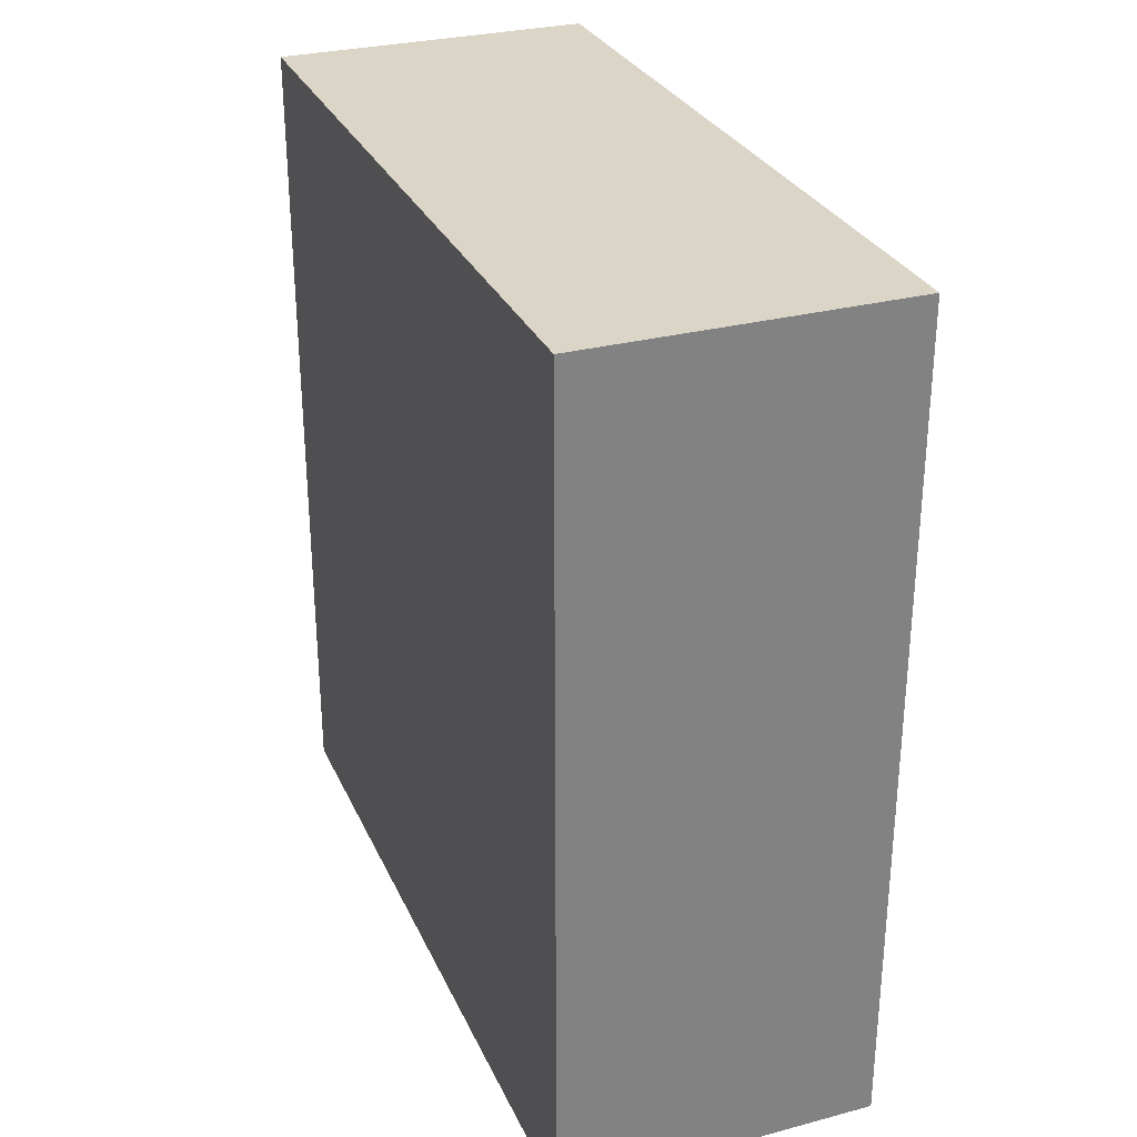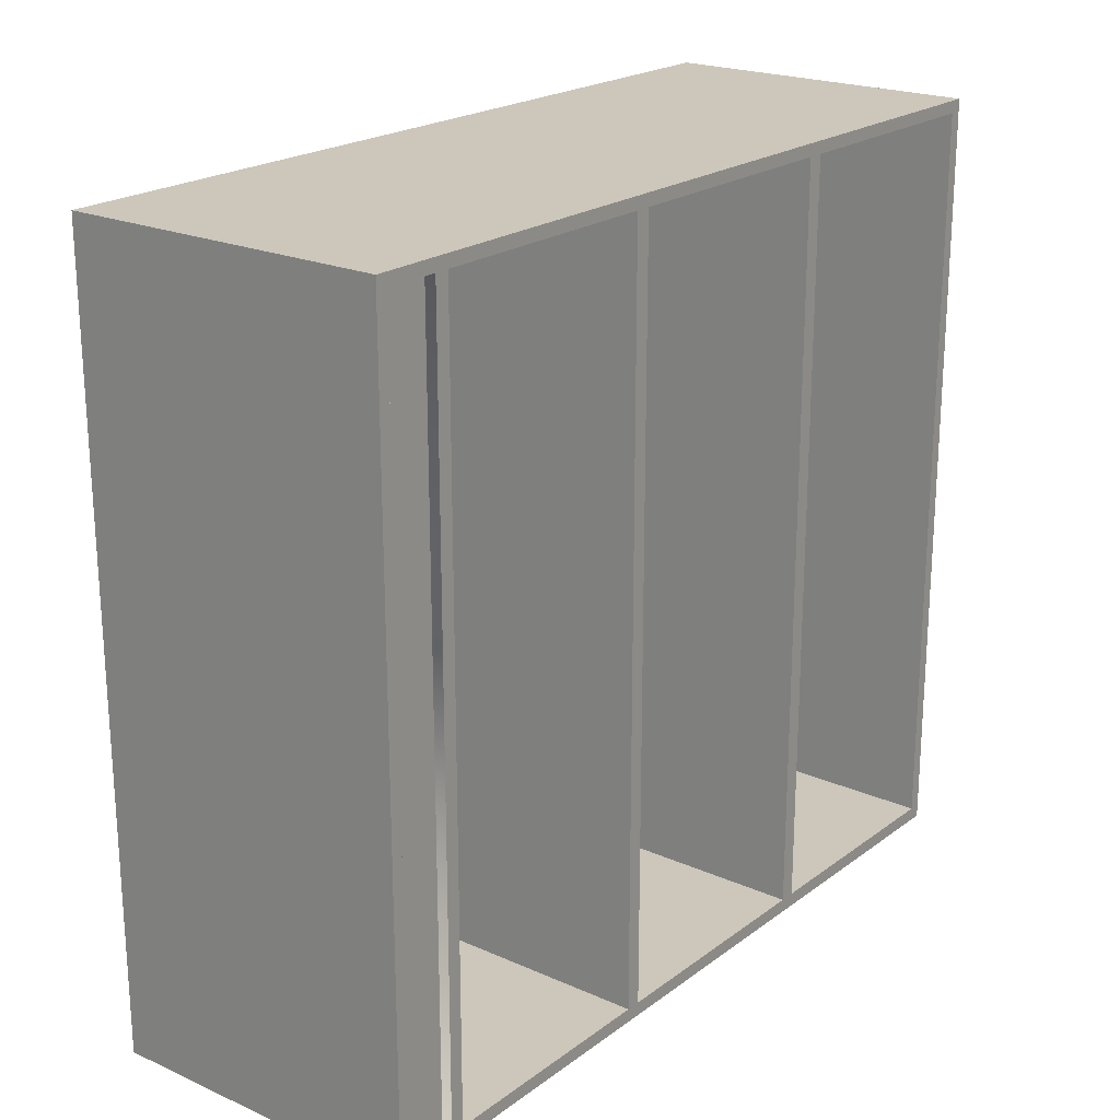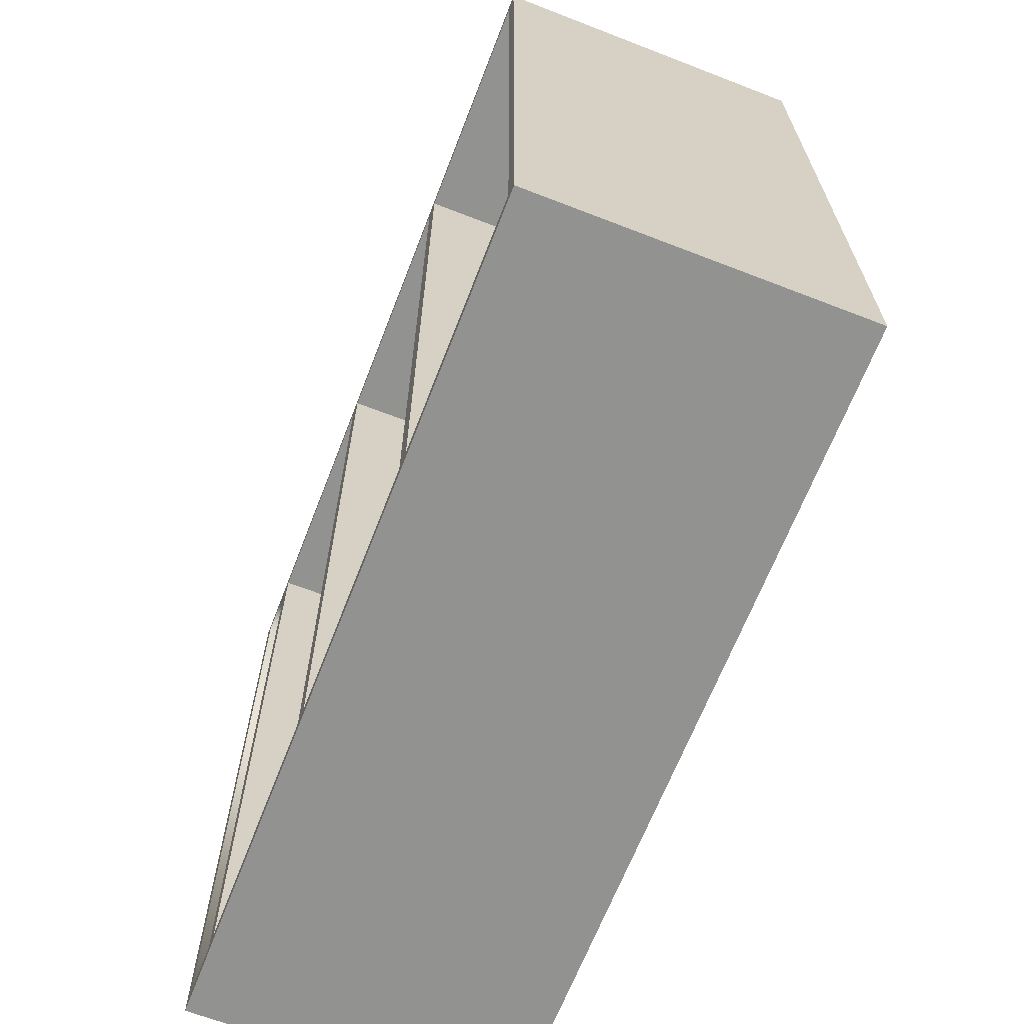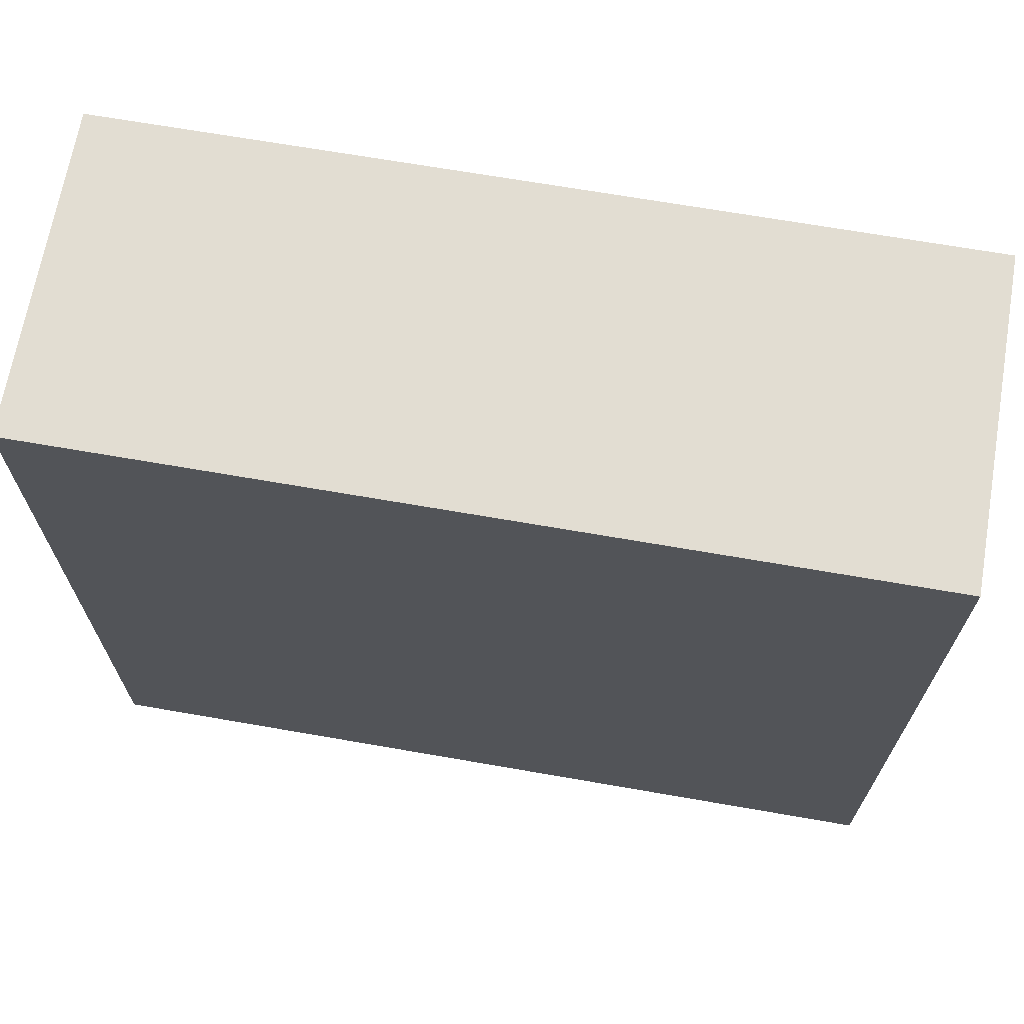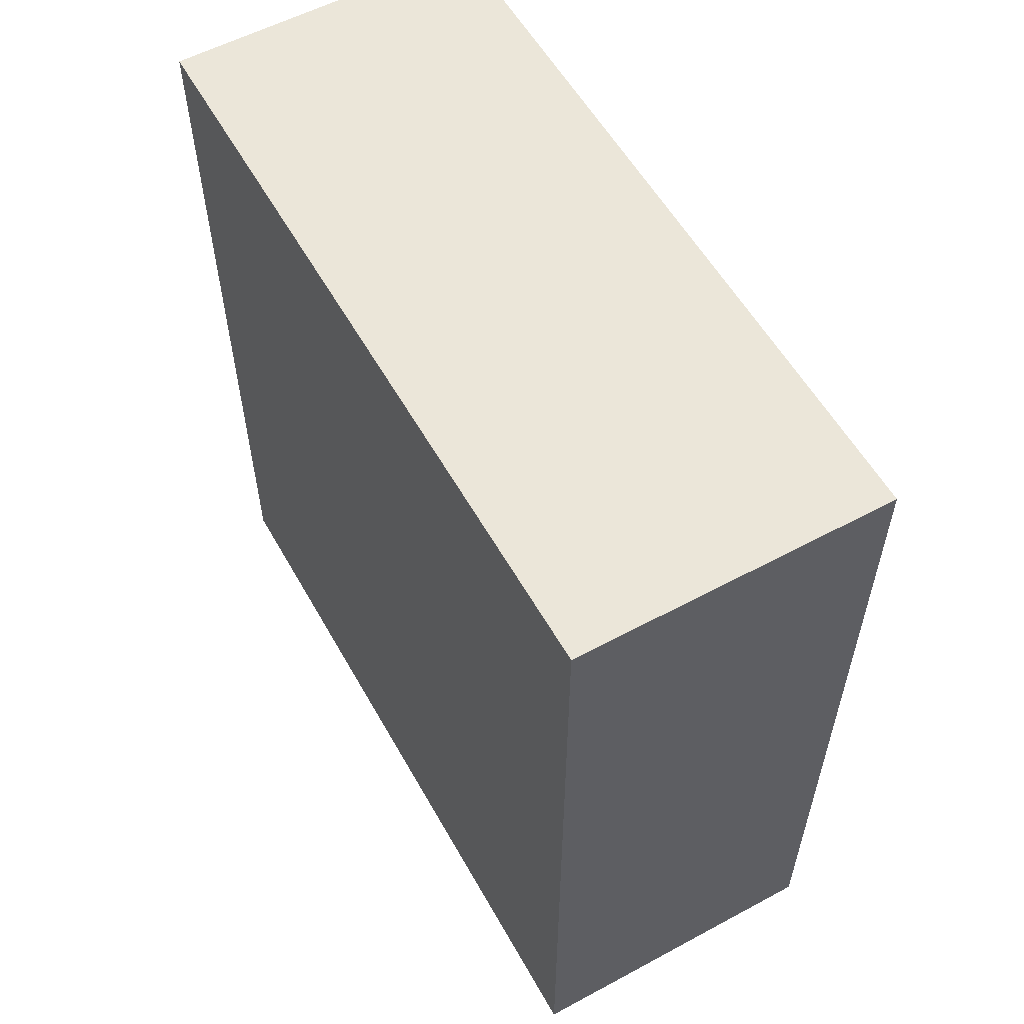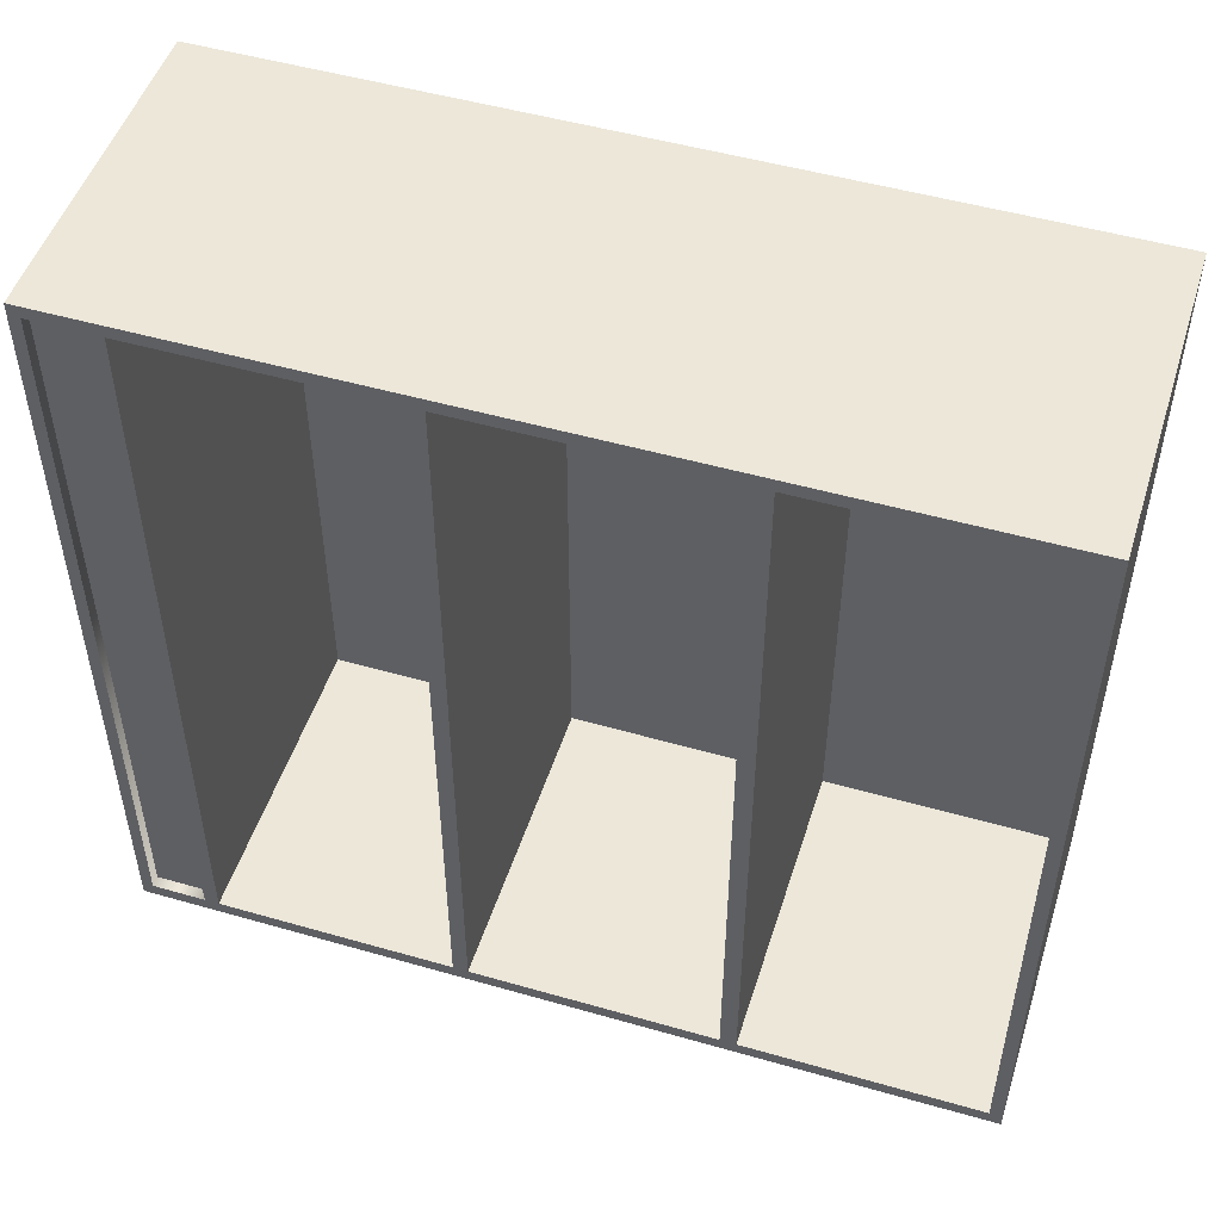
<metadata>
{"format":"obj","ext":"obj","renderer":"f3d","projection":"perspective","resolution":1024,"background":"white","views":[{"elev":29.6,"azim":-21.1,"up":"+Y"},{"elev":21.4,"azim":38.0,"up":"+Z"},{"elev":-66.3,"azim":158.8,"up":"+Z"},{"elev":68.1,"azim":-80.1,"up":"+Z"},{"elev":57.0,"azim":-29.2,"up":"+Y"},{"elev":50.1,"azim":107.5,"up":"+Z"}]}
</metadata>
<code>
o bookcase
v -2.641 0.8411 4.996
v -2.641 10.84 4.996
v 1.518 10.84 4.996
v 1.518 0.8411 4.996
v -2.641 0.8411 -5.004
v -2.641 10.84 -5.004
v 1.518 10.84 -5.004
v 1.518 0.8411 -5.004
v 1.518 4.081 -5.004
v 1.518 4.081 4.996
v 1.518 7.429 -5.004
v 1.518 7.429 4.996
v 1.518 0.1477 4.996
v -2.641 0.1477 4.996
v -2.641 0.1477 -5.004
v 1.518 0.1477 -5.004
v 1.518 0.1477 4.838
v 1.518 7.429 4.838
v 1.518 4.081 4.838
v 1.518 0.8411 4.838
v 1.518 10.84 4.838
v 1.518 10.84 -4.831
v 1.518 0.8411 -4.831
v 1.518 4.081 -4.831
v 1.518 7.429 -4.831
v 1.518 0.1477 -4.831
v 1.518 10.68 -4.831
v 1.518 10.68 4.838
v 1.518 7.634 -4.831
v 1.518 7.634 4.838
v 1.518 4.274 -4.831
v 1.518 4.274 4.838
v 1.518 1.025 -4.831
v 1.518 1.025 4.838
v 1.43 0.1477 -4.831
v 1.43 0.8411 -4.831
v 1.43 0.8411 4.838
v 1.43 0.1477 4.838
v 1.38 0.1477 -4.831
v 1.38 0.8411 -4.831
v 1.38 0.8411 4.838
v 1.38 0.1477 4.838
v -2.523 7.634 4.838
v -2.523 7.634 -4.831
v -2.523 10.68 -4.831
v -2.523 10.68 4.838
v -2.523 4.274 4.838
v -2.523 4.274 -4.831
v -2.523 7.429 -4.831
v -2.523 7.429 4.838
v -2.523 1.025 4.838
v -2.523 1.025 -4.831
v -2.523 4.081 -4.831
v -2.523 4.081 4.838
v 1.518 0 4.996
v -2.641 0 4.996
v -2.641 0 -5.004
v 1.518 0 -5.004
v 1.518 0 -4.831
v 1.518 0 4.838
g bookcase_bookcase_uv
f 2 22 6
f 3 21 2
f 6 22 7
f 18 49 25
f 19 53 24
f 22 2 21
f 31 47 32
f 33 51 34
f 40 41 39
f 42 39 41
f 44 45 43
f 46 43 45
f 47 31 48
f 49 18 50
f 51 33 52
f 53 19 54
f 56 60 55
f 57 59 56
f 58 59 57
f 60 56 59
f 1 12 2
f 1 13 4
f 2 12 3
f 4 10 1
f 5 9 8
f 6 11 5
f 7 11 6
f 8 15 5
f 9 5 11
f 12 1 10
f 13 1 14
f 14 56 13
f 15 8 16
f 16 58 15
f 17 38 20
f 20 36 23
f 23 36 26
f 25 49 31
f 26 38 17
f 28 45 27
f 29 43 30
f 32 47 18
f 35 26 36
f 35 38 26
f 35 39 38
f 36 20 37
f 36 39 35
f 37 20 38
f 37 41 36
f 38 41 37
f 39 36 40
f 40 36 41
f 41 38 42
f 42 38 39
f 43 29 44
f 45 28 46
f 48 31 49
f 50 18 47
f 52 53 51
f 54 51 53
f 55 13 56
f 57 15 58
f 1 6 5
f 2 6 1
f 5 15 1
f 14 1 15
f 15 56 14
f 24 53 33
f 27 45 29
f 30 43 28
f 34 51 19
f 44 29 45
f 46 28 43
f 48 49 47
f 50 47 49
f 52 33 53
f 54 19 51
f 56 15 57
f 3 28 21
f 4 13 20
f 4 34 10
f 7 29 11
f 8 26 16
f 8 33 23
f 9 31 24
f 9 33 8
f 10 32 12
f 10 34 19
f 11 29 25
f 11 31 9
f 12 30 3
f 12 32 18
f 13 60 17
f 17 20 13
f 17 60 26
f 18 29 30
f 18 30 12
f 19 31 32
f 19 32 10
f 20 33 34
f 20 34 4
f 21 28 22
f 22 27 7
f 22 28 27
f 23 26 8
f 23 33 20
f 24 31 19
f 24 33 9
f 25 29 18
f 25 31 11
f 26 58 16
f 28 3 30
f 29 7 27
f 55 60 13
f 58 26 59
f 59 26 60

</code>
